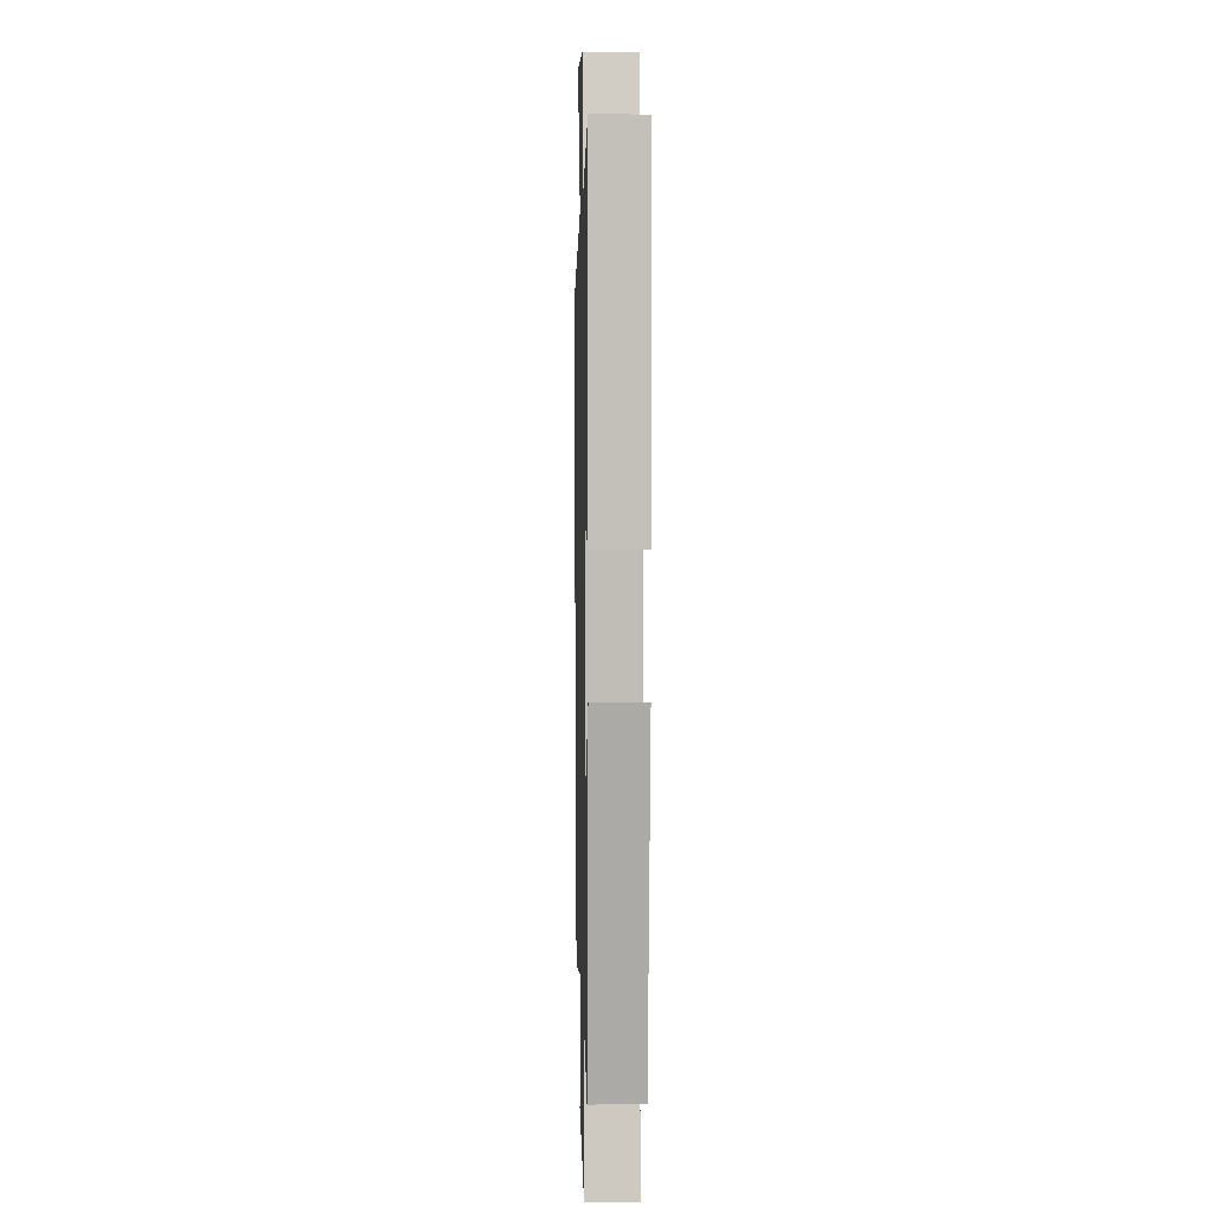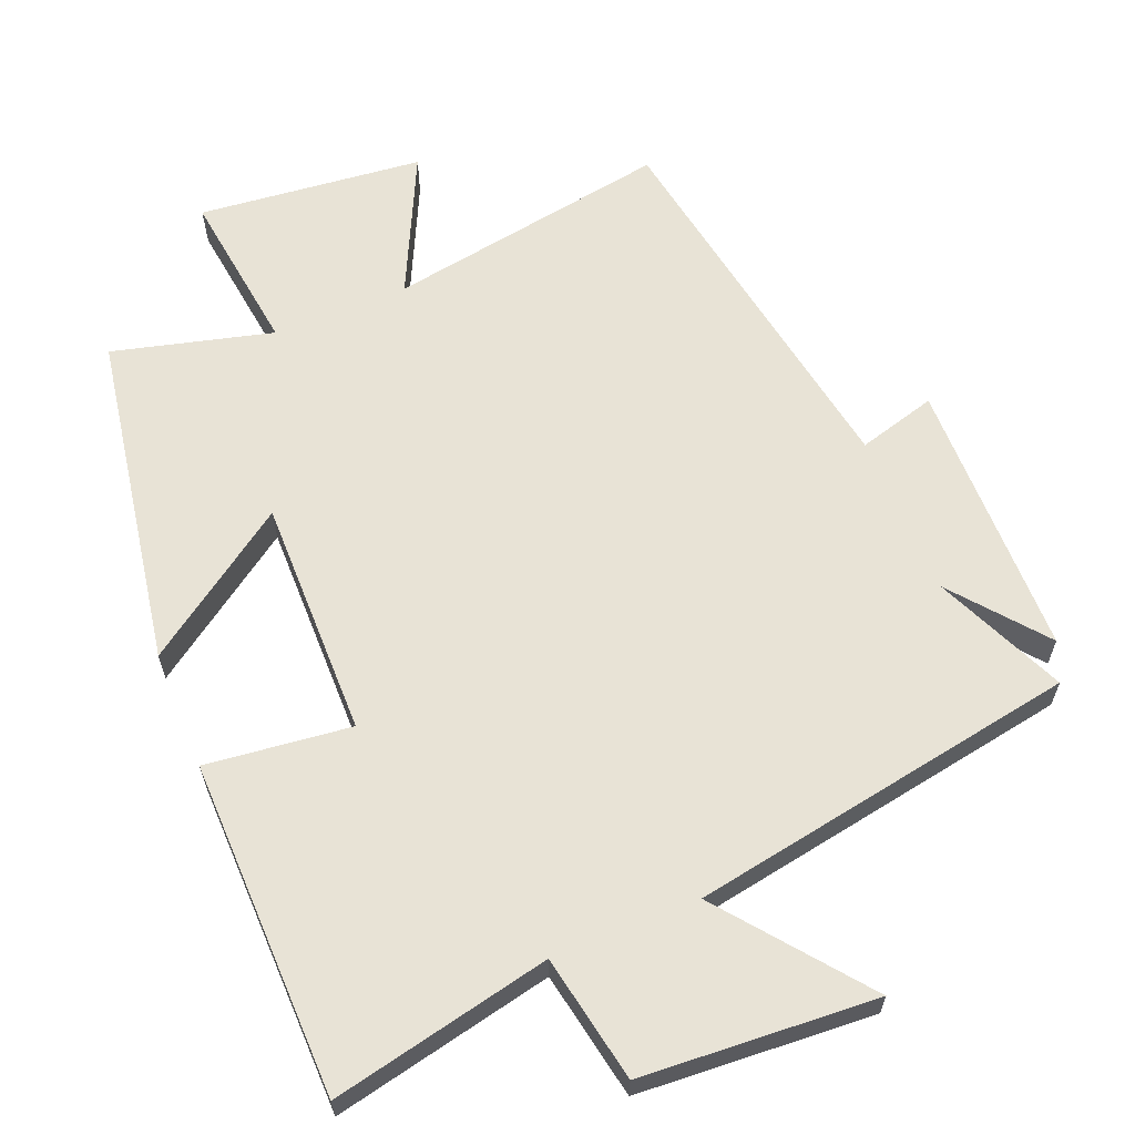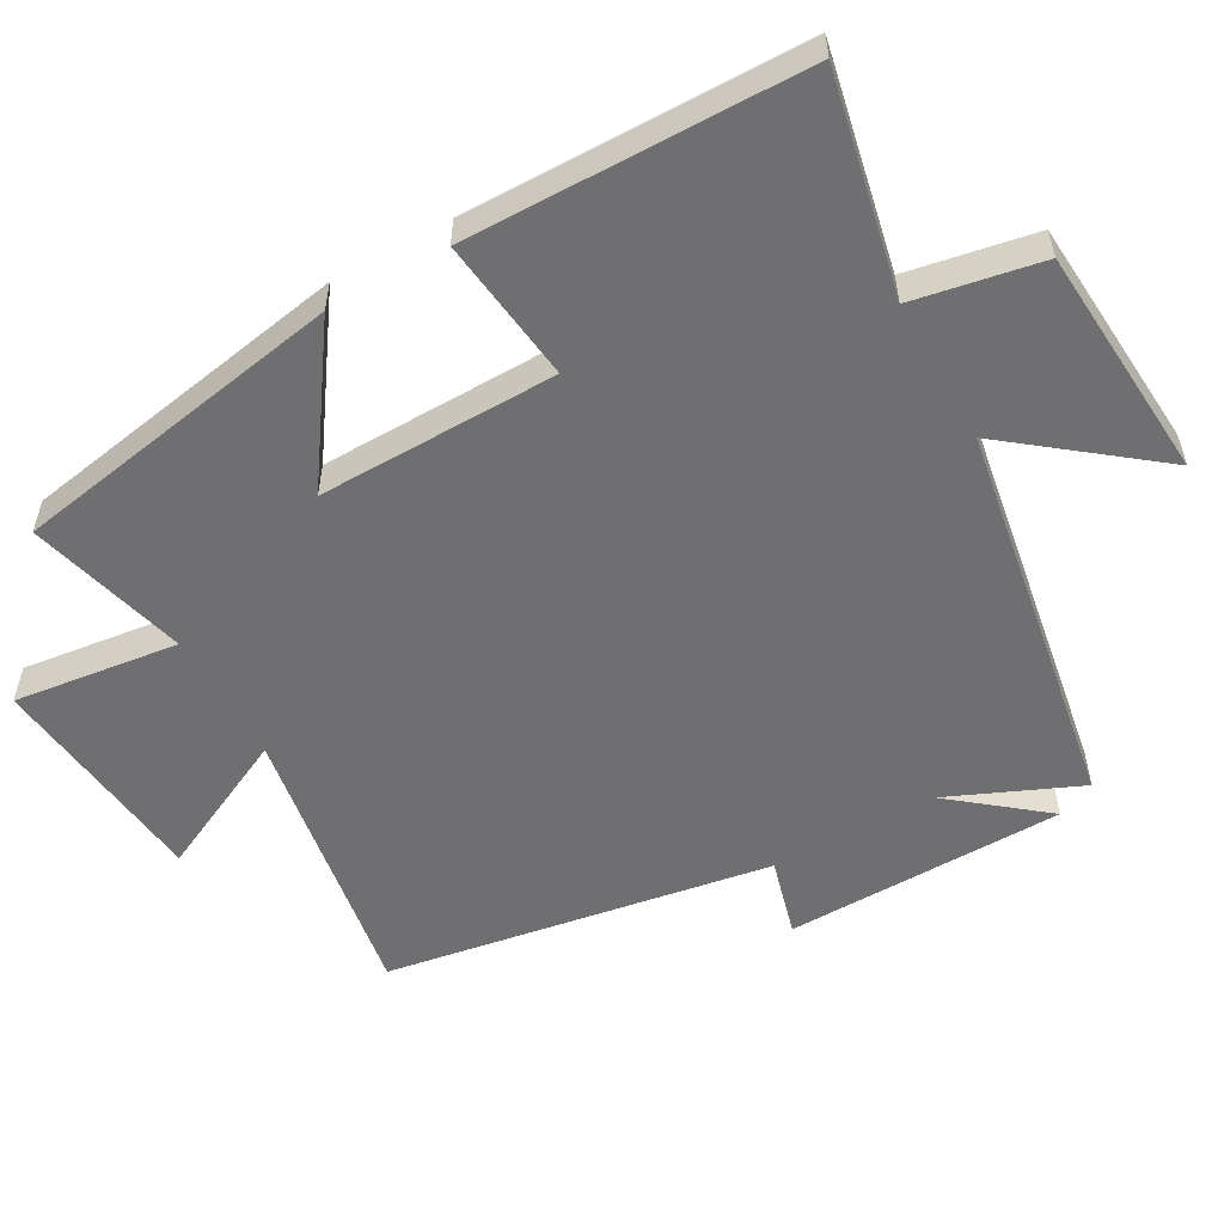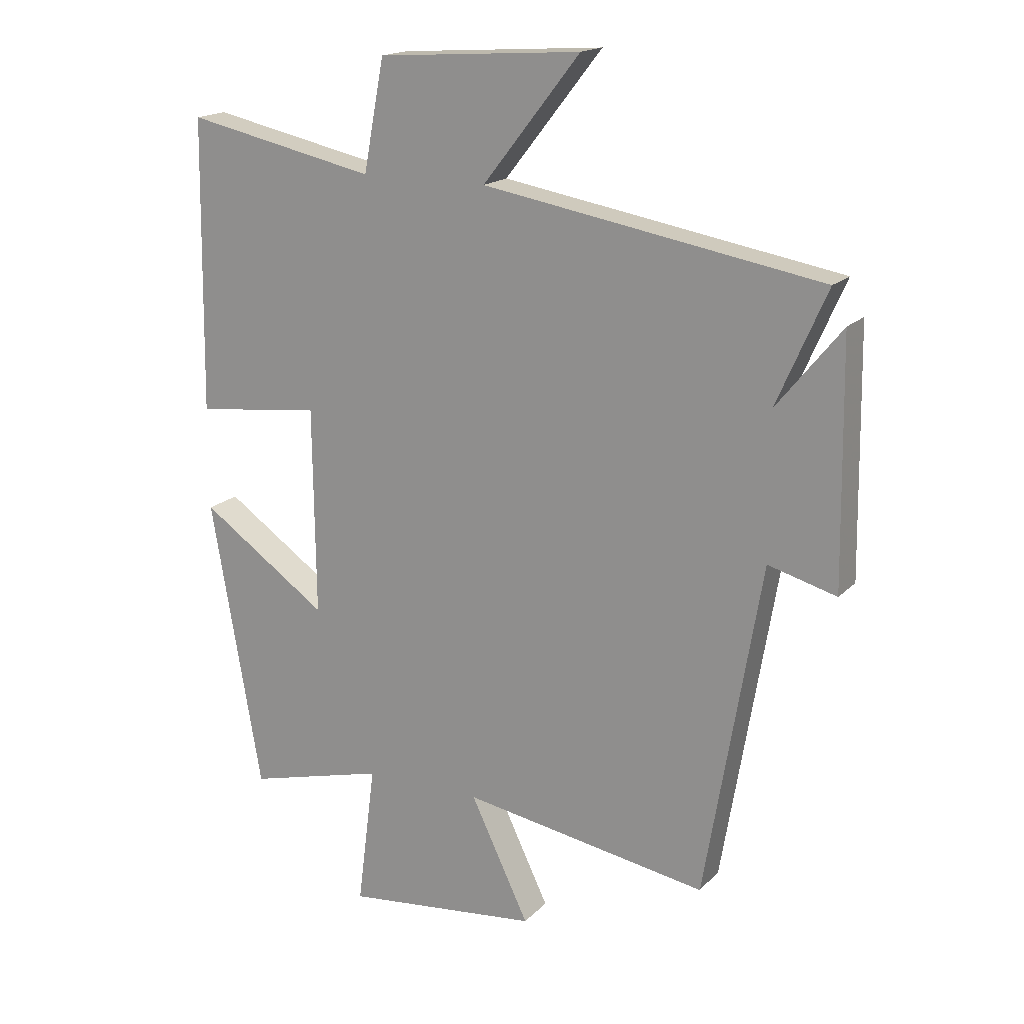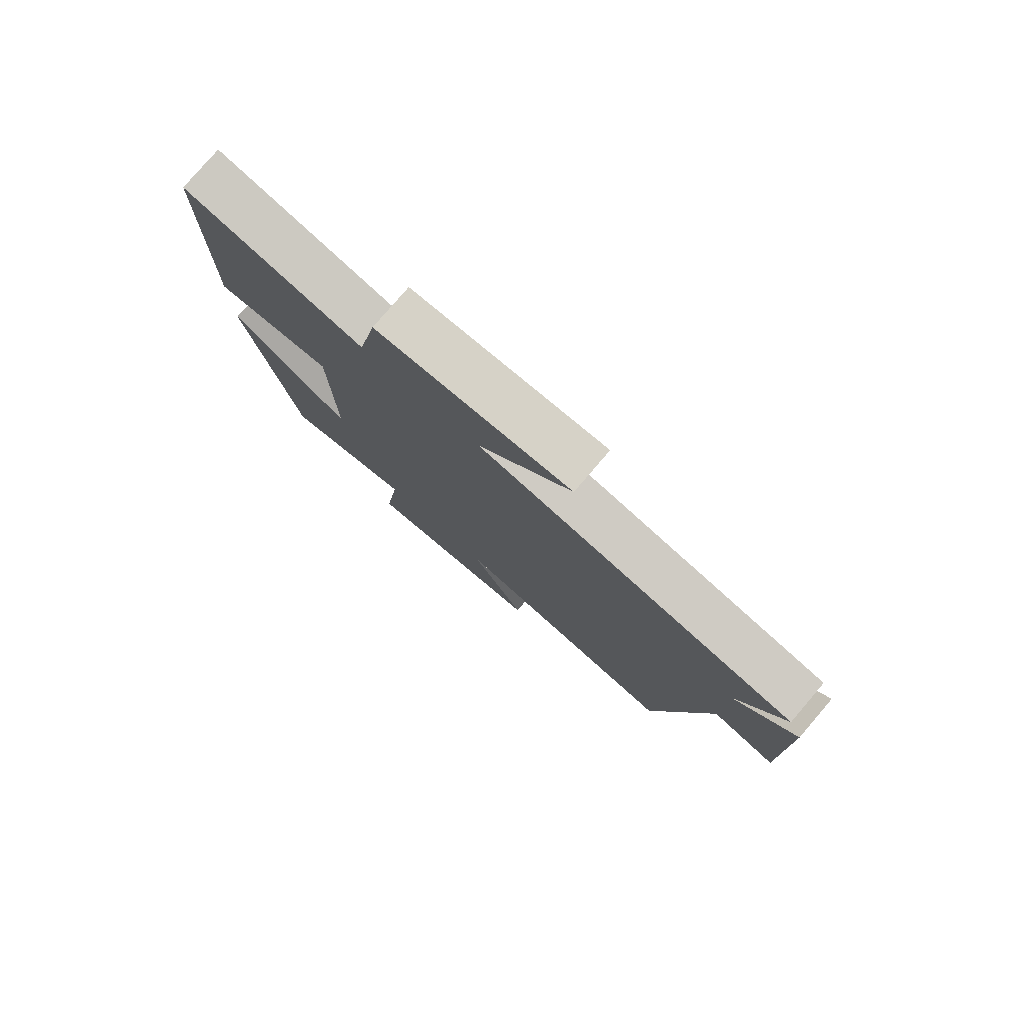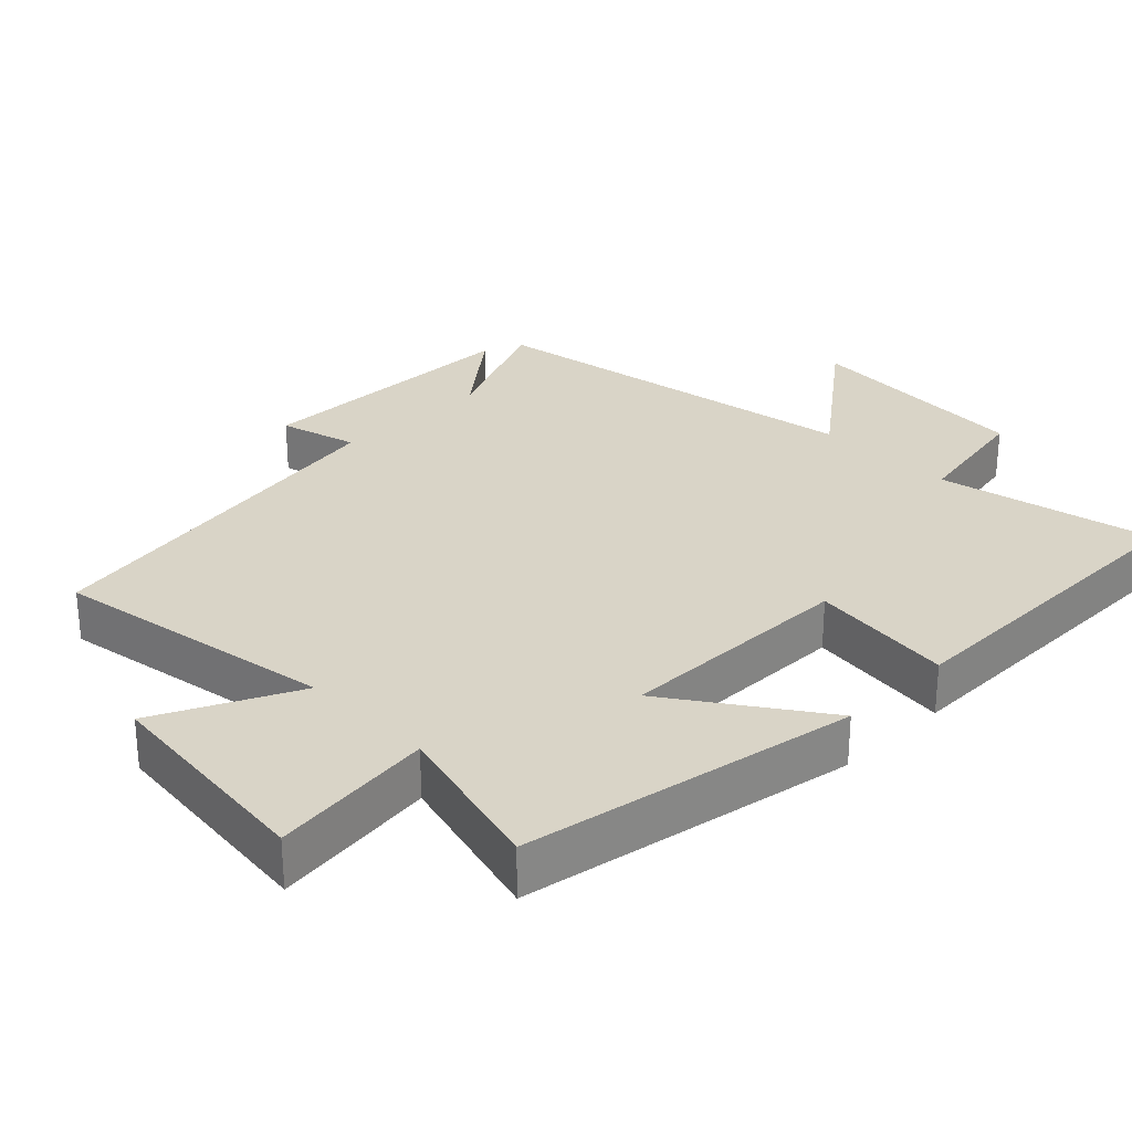
<metadata>
{"format":"obj","ext":"obj","renderer":"f3d","projection":"perspective","resolution":1024,"background":"white","views":[{"elev":4.2,"azim":-91.5,"up":"+Z"},{"elev":62.5,"azim":-22.3,"up":"+Y"},{"elev":-54.7,"azim":-60.5,"up":"+Y"},{"elev":17.5,"azim":28.8,"up":"+Z"},{"elev":79.2,"azim":40.6,"up":"+Z"},{"elev":28.5,"azim":-134.6,"up":"+Y"}]}
</metadata>
<code>
v 0.582 0.07 0.404
v 0.5 0.07 0.217
v 0.606 0.07 0.348
v 0.612 0.07 -0.05
v 0.5 0.07 -0.019
v 0.408 0.07 -0.568
v 0.004 0.07 -0.5
v 0.1 0.07 -0.7
v -0.22 0.07 -0.734
v -0.19 0.07 -0.5
v -0.417 0.07 -0.559
v -0.5 0.07 -0.082
v -0.29 0.07 -0.228
v -0.294 0.07 0.112
v -0.5 0.07 0.088
v -0.493 0.07 0.567
v -0.181 0.07 0.5
v -0.147 0.07 0.681
v 0.187 0.07 0.703
v 0.027 0.07 0.5
v 0.582 0 0.404
v 0.5 0 0.217
v 0.606 0 0.348
v 0.612 0 -0.05
v 0.5 0 -0.019
v 0.408 0 -0.568
v 0.004 0 -0.5
v 0.1 0 -0.7
v -0.22 0 -0.734
v -0.19 0 -0.5
v -0.417 0 -0.559
v -0.5 0 -0.082
v -0.29 0 -0.228
v -0.294 0 0.112
v -0.5 0 0.088
v -0.493 0 0.567
v -0.181 0 0.5
v -0.147 0 0.681
v 0.187 0 0.703
v 0.027 0 0.5
f 17 18 19 20
f 17 20 1 2
f 16 17 2
f 15 16 2
f 14 15 2
f 13 14 2
f 10 11 12 13
f 10 13 2
f 7 8 9 10
f 7 10 2
f 5 6 7 2
f 2 3 4 5
f 40 39 38 37
f 22 21 40 37
f 22 37 36
f 22 36 35
f 22 35 34
f 22 34 33
f 33 32 31 30
f 22 33 30
f 30 29 28 27
f 22 30 27
f 22 27 26 25
f 25 24 23 22
f 1 21 22 2
f 2 22 23 3
f 3 23 24 4
f 4 24 25 5
f 5 25 26 6
f 6 26 27 7
f 7 27 28 8
f 8 28 29 9
f 9 29 30 10
f 10 30 31 11
f 11 31 32 12
f 12 32 33 13
f 13 33 34 14
f 14 34 35 15
f 15 35 36 16
f 16 36 37 17
f 17 37 38 18
f 18 38 39 19
f 19 39 40 20
f 20 40 21 1

</code>
